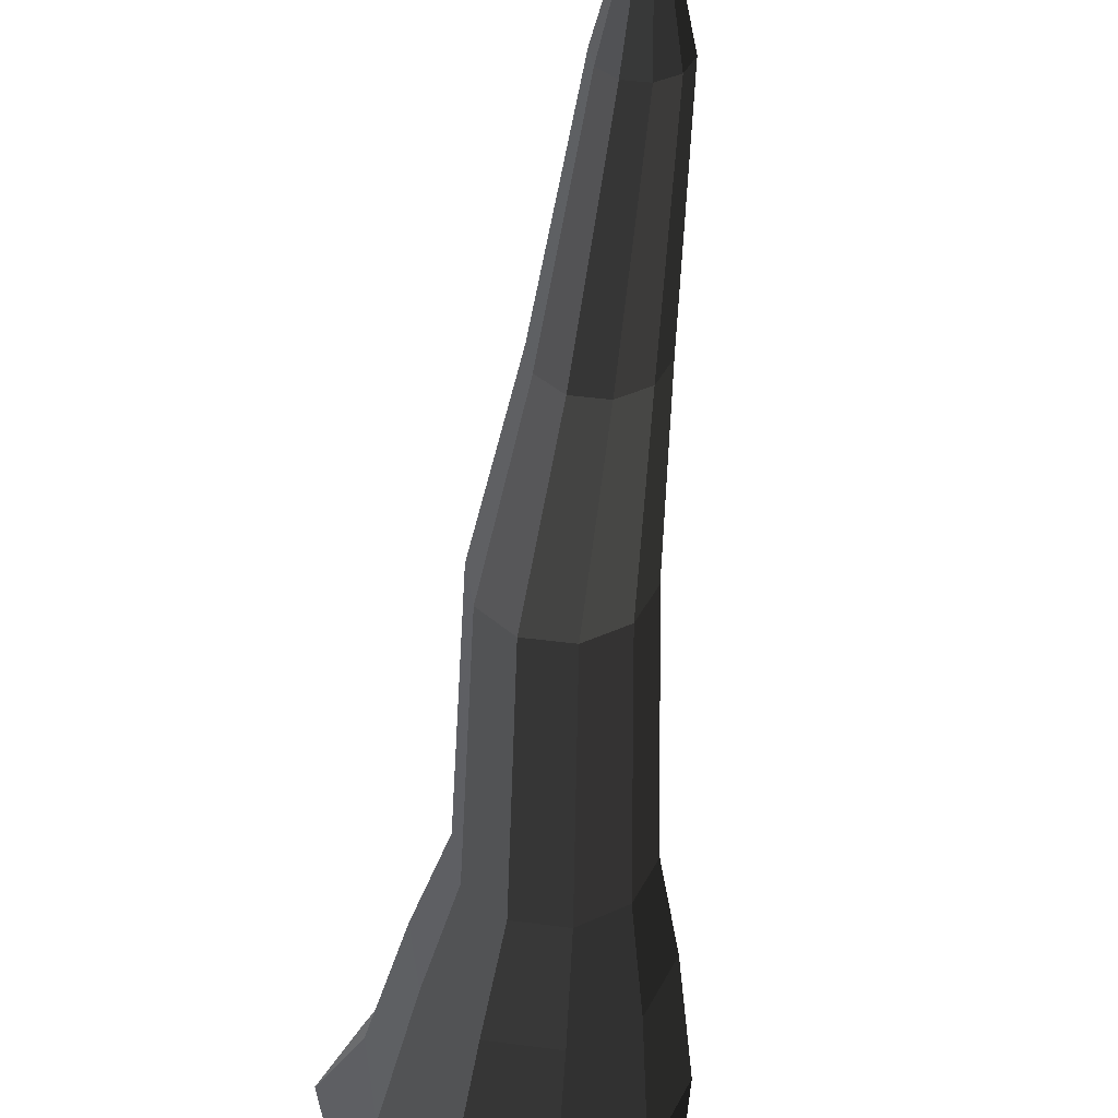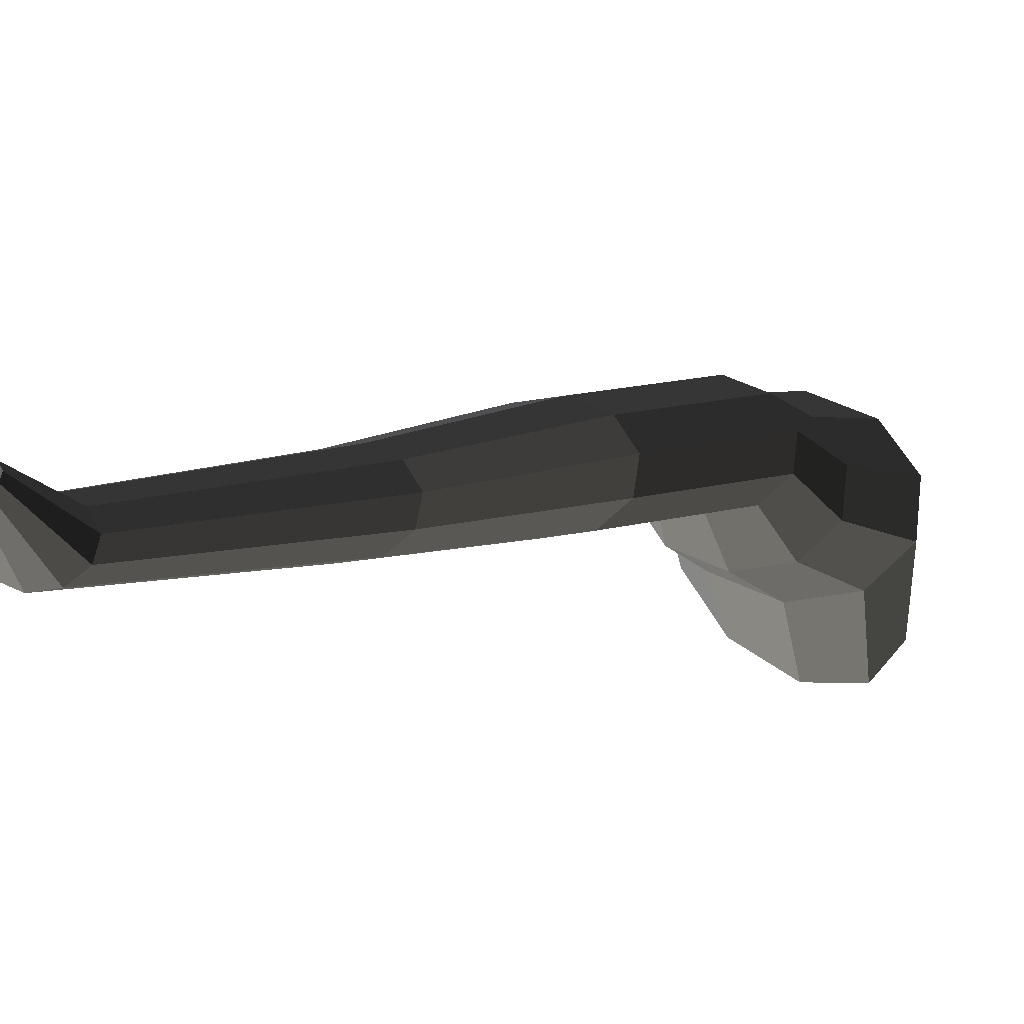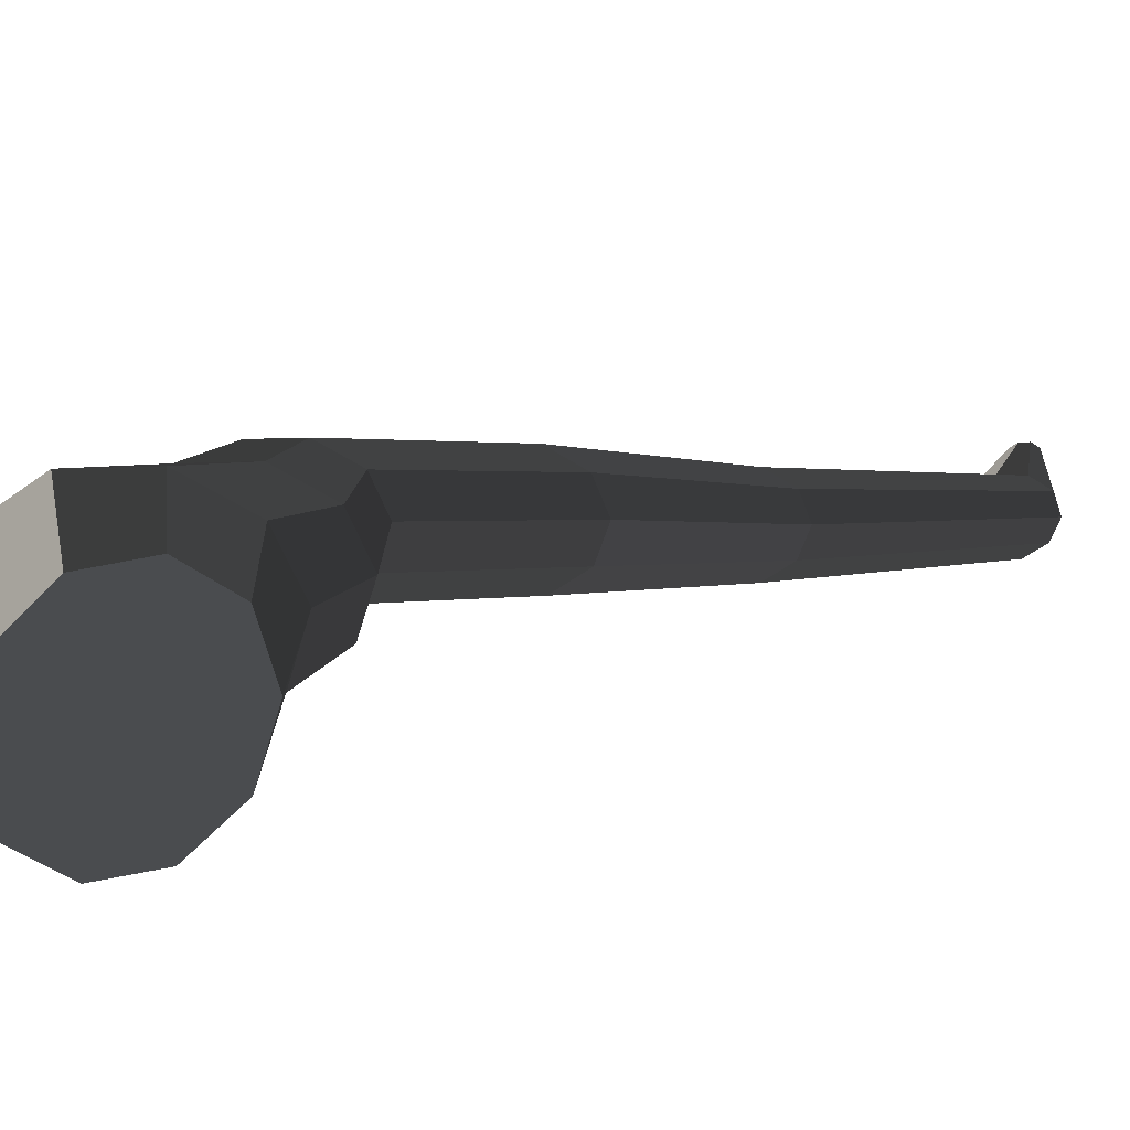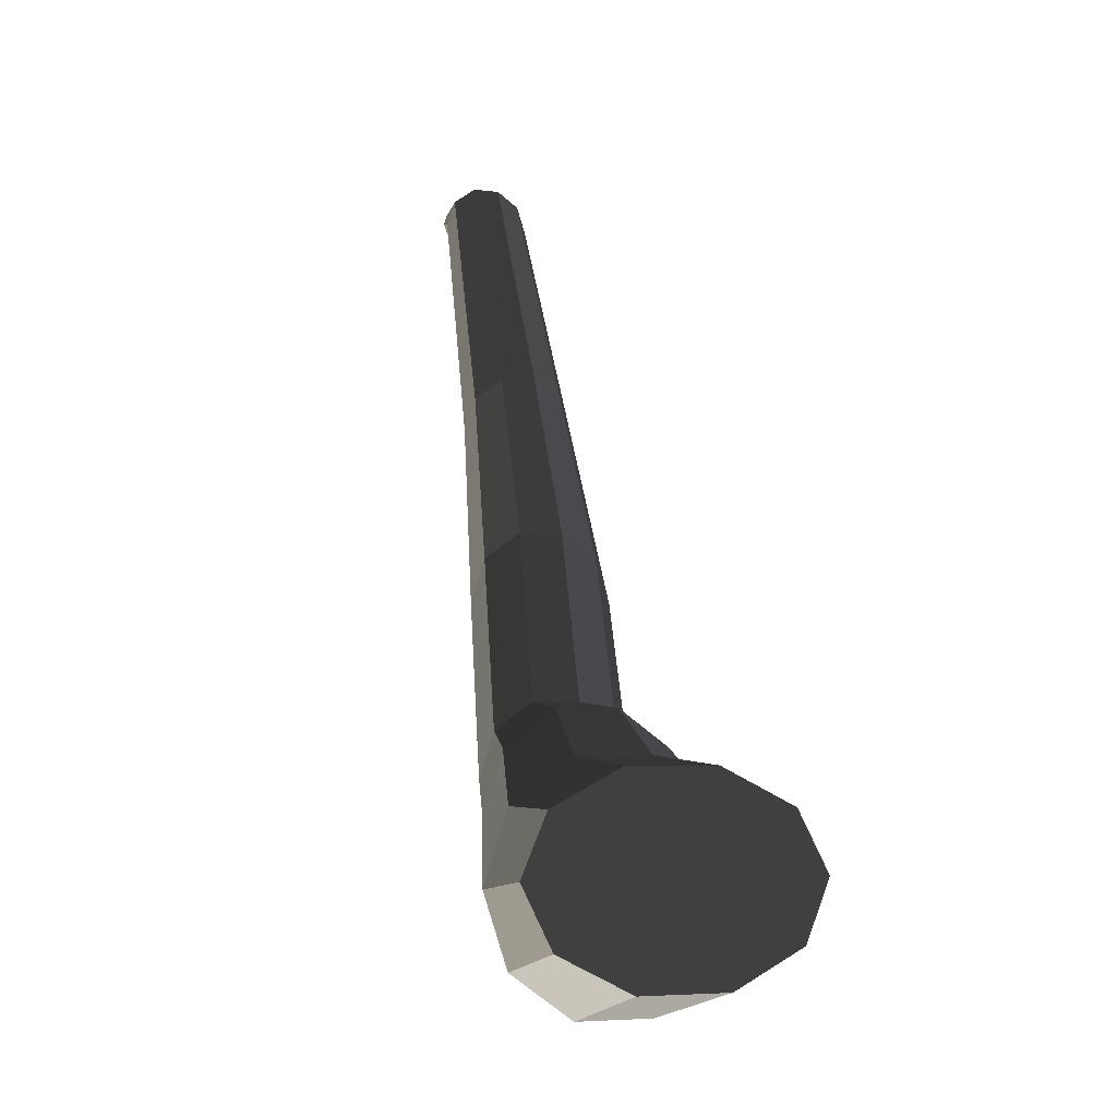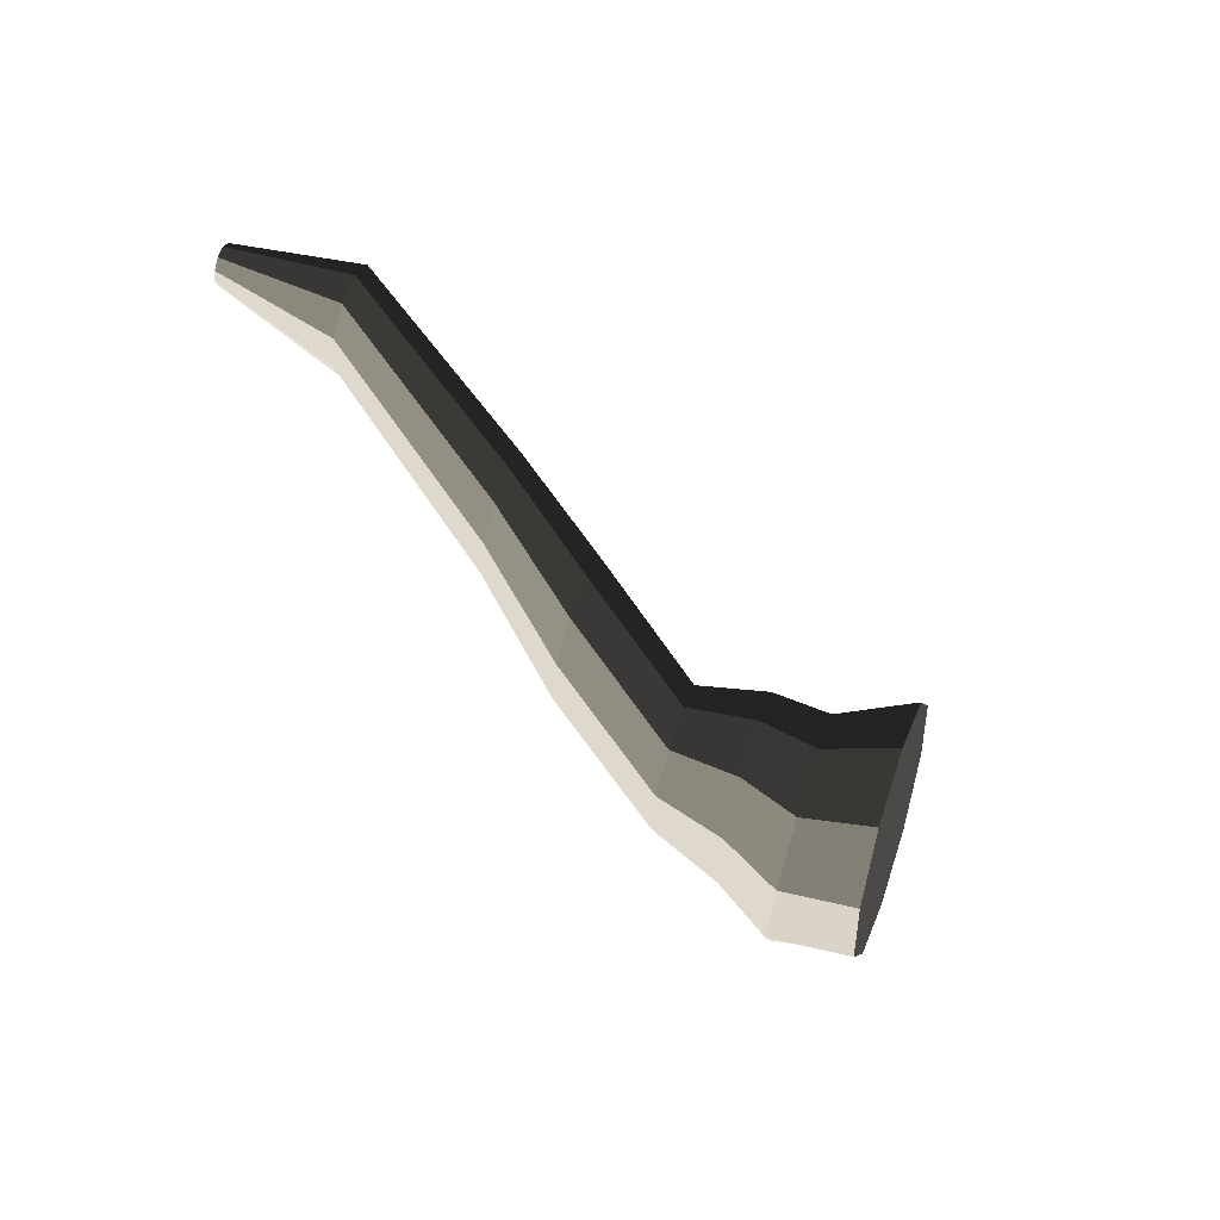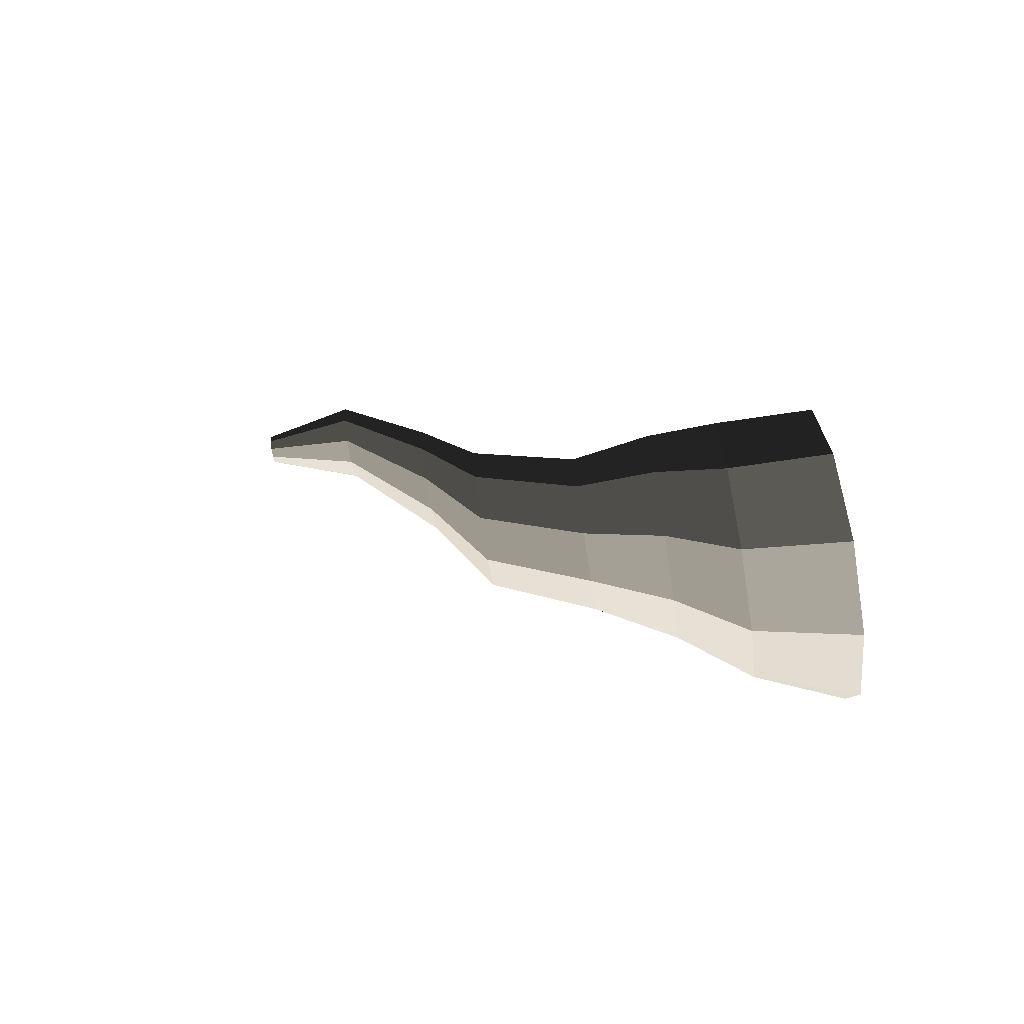
<metadata>
{"format":"obj","ext":"obj","renderer":"f3d","projection":"perspective","resolution":1024,"background":"white","views":[{"elev":44.5,"azim":-171.5,"up":"+Y"},{"elev":55.6,"azim":62.4,"up":"+Y"},{"elev":-54.7,"azim":-106.4,"up":"+Y"},{"elev":-5.4,"azim":-19.7,"up":"+Z"},{"elev":62.6,"azim":-71.7,"up":"+Z"},{"elev":-73.6,"azim":-81.1,"up":"+Z"}]}
</metadata>
<code>
v 0.04988 -0.3353 -0.4281
v 0.002108 -0.3227 -0.3245
v 0.1272 -0.3305 -0.3885
v -0.04566 -0.3353 -0.4281
v -0.123 -0.3305 -0.3885
v -0.1525 -0.3227 -0.3245
v -0.123 -0.3149 -0.2604
v -0.04566 -0.31 -0.2208
v 0.04988 -0.31 -0.2208
v 0.1272 -0.3149 -0.2604
v 0.1567 -0.3227 -0.3245
v 0.1272 -0.3305 -0.3885
v 0.08216 -0.2266 -0.4142
v 0.01614 -0.2266 -0.4622
v 0.04988 -0.3353 -0.4281
v 0.04988 -0.3353 -0.4281
v 0.01614 -0.2266 -0.4622
v -0.06546 -0.2266 -0.4622
v -0.04566 -0.3353 -0.4281
v -0.04566 -0.3353 -0.4281
v -0.06546 -0.2266 -0.4622
v -0.1315 -0.2266 -0.4142
v -0.123 -0.3305 -0.3885
v -0.123 -0.3305 -0.3885
v -0.1315 -0.2266 -0.4142
v -0.1567 -0.2266 -0.3366
v -0.1525 -0.3227 -0.3245
v -0.1525 -0.3227 -0.3245
v -0.1567 -0.2266 -0.3366
v -0.1315 -0.2266 -0.259
v -0.123 -0.3149 -0.2604
v -0.123 -0.3149 -0.2604
v -0.1315 -0.2266 -0.259
v -0.06546 -0.2266 -0.2111
v -0.04566 -0.31 -0.2208
v -0.04566 -0.31 -0.2208
v -0.06546 -0.2266 -0.2111
v 0.01614 -0.2266 -0.2111
v 0.04988 -0.31 -0.2208
v 0.04988 -0.31 -0.2208
v 0.01614 -0.2266 -0.2111
v 0.08216 -0.2266 -0.259
v 0.1272 -0.3149 -0.2604
v 0.1272 -0.3149 -0.2604
v 0.08216 -0.2266 -0.259
v 0.1074 -0.2266 -0.3366
v 0.1567 -0.3227 -0.3245
v 0.1567 -0.3227 -0.3245
v 0.1074 -0.2266 -0.3366
v 0.08216 -0.2266 -0.4142
v 0.1272 -0.3305 -0.3885
v 0.08216 -0.2266 -0.4142
v 0.06092 -0.1607 -0.3318
v 0.006439 -0.1607 -0.3714
v 0.01614 -0.2266 -0.4622
v 0.01614 -0.2266 -0.4622
v 0.006439 -0.1607 -0.3714
v -0.06091 -0.1607 -0.3714
v -0.06546 -0.2266 -0.4622
v -0.06546 -0.2266 -0.4622
v -0.06091 -0.1607 -0.3714
v -0.1154 -0.1607 -0.3318
v -0.1315 -0.2266 -0.4142
v -0.1315 -0.2266 -0.4142
v -0.1154 -0.1607 -0.3318
v -0.1362 -0.1607 -0.2678
v -0.1567 -0.2266 -0.3366
v -0.1567 -0.2266 -0.3366
v -0.1362 -0.1607 -0.2678
v -0.1154 -0.1607 -0.2037
v -0.1315 -0.2266 -0.259
v -0.1315 -0.2266 -0.259
v -0.1154 -0.1607 -0.2037
v -0.06091 -0.1607 -0.1641
v -0.06546 -0.2266 -0.2111
v -0.06546 -0.2266 -0.2111
v -0.06091 -0.1607 -0.1641
v 0.006439 -0.1607 -0.1641
v 0.01614 -0.2266 -0.2111
v 0.01614 -0.2266 -0.2111
v 0.006439 -0.1607 -0.1641
v 0.06092 -0.1607 -0.2037
v 0.08216 -0.2266 -0.259
v 0.08216 -0.2266 -0.259
v 0.06092 -0.1607 -0.2037
v 0.08173 -0.1607 -0.2678
v 0.1074 -0.2266 -0.3366
v 0.1074 -0.2266 -0.3366
v 0.08173 -0.1607 -0.2678
v 0.06092 -0.1607 -0.3318
v 0.08216 -0.2266 -0.4142
v 0.06092 -0.1607 -0.3318
v 0.0347 -0.08246 -0.2836
v -0.006636 -0.08246 -0.3137
v 0.006439 -0.1607 -0.3714
v 0.006439 -0.1607 -0.3714
v -0.006636 -0.08246 -0.3137
v -0.05773 -0.08246 -0.3137
v -0.06091 -0.1607 -0.3714
v -0.06091 -0.1607 -0.3714
v -0.05773 -0.08246 -0.3137
v -0.09907 -0.08246 -0.2836
v -0.1154 -0.1607 -0.3318
v -0.1154 -0.1607 -0.3318
v -0.09907 -0.08246 -0.2836
v -0.1149 -0.08246 -0.235
v -0.1362 -0.1607 -0.2678
v -0.1362 -0.1607 -0.2678
v -0.1149 -0.08246 -0.235
v -0.09907 -0.08246 -0.1864
v -0.1154 -0.1607 -0.2037
v -0.1154 -0.1607 -0.2037
v -0.09907 -0.08246 -0.1864
v -0.05773 -0.08246 -0.1564
v -0.06091 -0.1607 -0.1641
v -0.06091 -0.1607 -0.1641
v -0.05773 -0.08246 -0.1564
v -0.006636 -0.08246 -0.1564
v 0.006439 -0.1607 -0.1641
v 0.006439 -0.1607 -0.1641
v -0.006636 -0.08246 -0.1564
v 0.0347 -0.08246 -0.1864
v 0.06092 -0.1607 -0.2037
v 0.06092 -0.1607 -0.2037
v 0.0347 -0.08246 -0.1864
v 0.05049 -0.08246 -0.235
v 0.08173 -0.1607 -0.2678
v 0.08173 -0.1607 -0.2678
v 0.05049 -0.08246 -0.235
v 0.0347 -0.08246 -0.2836
v 0.06092 -0.1607 -0.3318
v 0.0347 -0.08246 -0.2836
v 0.05484 0.03 -0.09317
v 0.01506 0.03 -0.1221
v -0.006636 -0.08246 -0.3137
v -0.006636 -0.08246 -0.3137
v 0.01506 0.03 -0.1221
v -0.03411 0.03 -0.1221
v -0.05773 -0.08246 -0.3137
v -0.05773 -0.08246 -0.3137
v -0.03411 0.03 -0.1221
v -0.07389 0.03 -0.09317
v -0.09907 -0.08246 -0.2836
v -0.09907 -0.08246 -0.2836
v -0.07389 0.03 -0.09317
v -0.08909 0.03 -0.0464
v -0.1149 -0.08246 -0.235
v -0.1149 -0.08246 -0.235
v -0.08909 0.03 -0.0464
v -0.07389 0.03 0.0003553
v -0.09907 -0.08246 -0.1864
v -0.09907 -0.08246 -0.1864
v -0.07389 0.03 0.0003553
v -0.03411 0.03 0.02926
v -0.05773 -0.08246 -0.1564
v -0.05773 -0.08246 -0.1564
v -0.03411 0.03 0.02926
v 0.01506 0.03 0.02926
v -0.006636 -0.08246 -0.1564
v -0.006636 -0.08246 -0.1564
v 0.01506 0.03 0.02926
v 0.05484 0.03 0.0003556
v 0.0347 -0.08246 -0.1864
v 0.0347 -0.08246 -0.1864
v 0.05484 0.03 0.0003556
v 0.07003 0.03 -0.0464
v 0.05049 -0.08246 -0.235
v 0.05049 -0.08246 -0.235
v 0.07003 0.03 -0.0464
v 0.05484 0.03 -0.09317
v 0.0347 -0.08246 -0.2836
v 0.05484 0.03 -0.09317
v 0.03892 0.1006 0.1131
v 0.007407 0.1006 0.09018
v 0.01506 0.03 -0.1221
v 0.01506 0.03 -0.1221
v 0.007407 0.1006 0.09018
v -0.03155 0.1006 0.09018
v -0.03411 0.03 -0.1221
v -0.03411 0.03 -0.1221
v -0.03155 0.1006 0.09018
v -0.06306 0.1006 0.1131
v -0.07389 0.03 -0.09317
v -0.07389 0.03 -0.09317
v -0.06306 0.1006 0.1131
v -0.0751 0.1006 0.1501
v -0.08909 0.03 -0.0464
v -0.08909 0.03 -0.0464
v -0.0751 0.1006 0.1501
v -0.06306 0.1006 0.1872
v -0.07389 0.03 0.0003553
v -0.07389 0.03 0.0003553
v -0.06306 0.1006 0.1872
v -0.03155 0.1006 0.2101
v -0.03411 0.03 0.02926
v -0.03411 0.03 0.02926
v -0.03155 0.1006 0.2101
v 0.007407 0.1006 0.2101
v 0.01506 0.03 0.02926
v 0.01506 0.03 0.02926
v 0.007407 0.1006 0.2101
v 0.03892 0.1006 0.1872
v 0.05484 0.03 0.0003556
v 0.05484 0.03 0.0003556
v 0.03892 0.1006 0.1872
v 0.05096 0.1006 0.1501
v 0.07003 0.03 -0.0464
v 0.07003 0.03 -0.0464
v 0.05096 0.1006 0.1501
v 0.03892 0.1006 0.1131
v 0.05484 0.03 -0.09317
v 0.03892 0.1006 0.1131
v 0.02685 0.222 0.3857
v 0.002798 0.222 0.3682
v 0.007407 0.1006 0.09018
v 0.007407 0.1006 0.09018
v 0.002798 0.222 0.3682
v -0.02694 0.222 0.3682
v -0.03155 0.1006 0.09018
v -0.03155 0.1006 0.09018
v -0.02694 0.222 0.3682
v -0.05099 0.222 0.3857
v -0.06306 0.1006 0.1131
v -0.06306 0.1006 0.1131
v -0.05099 0.222 0.3857
v -0.06018 0.222 0.4139
v -0.0751 0.1006 0.1501
v -0.0751 0.1006 0.1501
v -0.06018 0.222 0.4139
v -0.05099 0.222 0.4422
v -0.06306 0.1006 0.1872
v -0.06306 0.1006 0.1872
v -0.05099 0.222 0.4422
v -0.02694 0.222 0.4597
v -0.03155 0.1006 0.2101
v -0.03155 0.1006 0.2101
v -0.02694 0.222 0.4597
v 0.002797 0.222 0.4597
v 0.007407 0.1006 0.2101
v 0.007407 0.1006 0.2101
v 0.002797 0.222 0.4597
v 0.02685 0.222 0.4422
v 0.03892 0.1006 0.1872
v 0.03892 0.1006 0.1872
v 0.02685 0.222 0.4422
v 0.03604 0.222 0.4139
v 0.05096 0.1006 0.1501
v 0.05096 0.1006 0.1501
v 0.03604 0.222 0.4139
v 0.02685 0.222 0.3857
v 0.03892 0.1006 0.1131
v 0.02685 0.222 0.3857
v 0.002717 0.3353 0.4341
v -0.006422 0.3353 0.4274
v 0.002798 0.222 0.3682
v 0.002798 0.222 0.3682
v -0.006422 0.3353 0.4274
v -0.01772 0.3353 0.4274
v -0.02694 0.222 0.3682
v -0.02694 0.222 0.3682
v -0.01772 0.3353 0.4274
v -0.02686 0.3353 0.4341
v -0.05099 0.222 0.3857
v -0.05099 0.222 0.3857
v -0.02686 0.3353 0.4341
v -0.03035 0.3353 0.4448
v -0.06018 0.222 0.4139
v -0.06018 0.222 0.4139
v -0.03035 0.3353 0.4448
v -0.02686 0.3353 0.4556
v -0.05099 0.222 0.4422
v -0.05099 0.222 0.4422
v -0.02686 0.3353 0.4556
v -0.01772 0.3353 0.4622
v -0.02694 0.222 0.4597
v -0.02694 0.222 0.4597
v -0.01772 0.3353 0.4622
v -0.006422 0.3353 0.4622
v 0.002797 0.222 0.4597
v 0.002797 0.222 0.4597
v -0.006422 0.3353 0.4622
v 0.002717 0.3353 0.4556
v 0.02685 0.222 0.4422
v 0.02685 0.222 0.4422
v 0.002717 0.3353 0.4556
v 0.006207 0.3353 0.4448
v 0.03604 0.222 0.4139
v 0.03604 0.222 0.4139
v 0.006207 0.3353 0.4448
v 0.002717 0.3353 0.4341
v 0.02685 0.222 0.3857
g pCylinder14_3_3800_93
f 1 3 2
f 4 1 2
f 5 4 2
f 6 5 2
f 7 6 2
f 8 7 2
f 9 8 2
f 10 9 2
f 11 10 2
f 3 11 2
f 12 14 13
f 12 15 14
f 16 18 17
f 16 19 18
f 20 22 21
f 20 23 22
f 24 26 25
f 24 27 26
f 28 30 29
f 28 31 30
f 32 34 33
f 32 35 34
f 36 38 37
f 36 39 38
f 40 42 41
f 40 43 42
f 44 46 45
f 44 47 46
f 48 50 49
f 48 51 50
f 52 54 53
f 52 55 54
f 56 58 57
f 56 59 58
f 60 62 61
f 60 63 62
f 64 66 65
f 64 67 66
f 68 70 69
f 68 71 70
f 72 74 73
f 72 75 74
f 76 78 77
f 76 79 78
f 80 82 81
f 80 83 82
f 84 86 85
f 84 87 86
f 88 90 89
f 88 91 90
f 92 94 93
f 92 95 94
f 96 98 97
f 96 99 98
f 100 102 101
f 100 103 102
f 104 106 105
f 104 107 106
f 108 110 109
f 108 111 110
f 112 114 113
f 112 115 114
f 116 118 117
f 116 119 118
f 120 122 121
f 120 123 122
f 124 126 125
f 124 127 126
f 128 130 129
f 128 131 130
f 132 134 133
f 132 135 134
f 136 138 137
f 136 139 138
f 140 142 141
f 140 143 142
f 144 146 145
f 144 147 146
f 148 150 149
f 148 151 150
f 152 154 153
f 152 155 154
f 156 158 157
f 156 159 158
f 160 162 161
f 160 163 162
f 164 166 165
f 164 167 166
f 168 170 169
f 168 171 170
f 172 174 173
f 172 175 174
f 176 178 177
f 176 179 178
f 180 182 181
f 180 183 182
f 184 186 185
f 184 187 186
f 188 190 189
f 188 191 190
f 192 194 193
f 192 195 194
f 196 198 197
f 196 199 198
f 200 202 201
f 200 203 202
f 204 206 205
f 204 207 206
f 208 210 209
f 208 211 210
f 212 214 213
f 212 215 214
f 216 218 217
f 216 219 218
f 220 222 221
f 220 223 222
f 224 226 225
f 224 227 226
f 228 230 229
f 228 231 230
f 232 234 233
f 232 235 234
f 236 238 237
f 236 239 238
f 240 242 241
f 240 243 242
f 244 246 245
f 244 247 246
f 248 250 249
f 248 251 250
f 252 254 253
f 252 255 254
f 256 258 257
f 256 259 258
f 260 262 261
f 260 263 262
f 264 266 265
f 264 267 266
f 268 270 269
f 268 271 270
f 272 274 273
f 272 275 274
f 276 278 277
f 276 279 278
f 280 282 281
f 280 283 282
f 284 286 285
f 284 287 286
f 288 290 289
f 288 291 290

</code>
